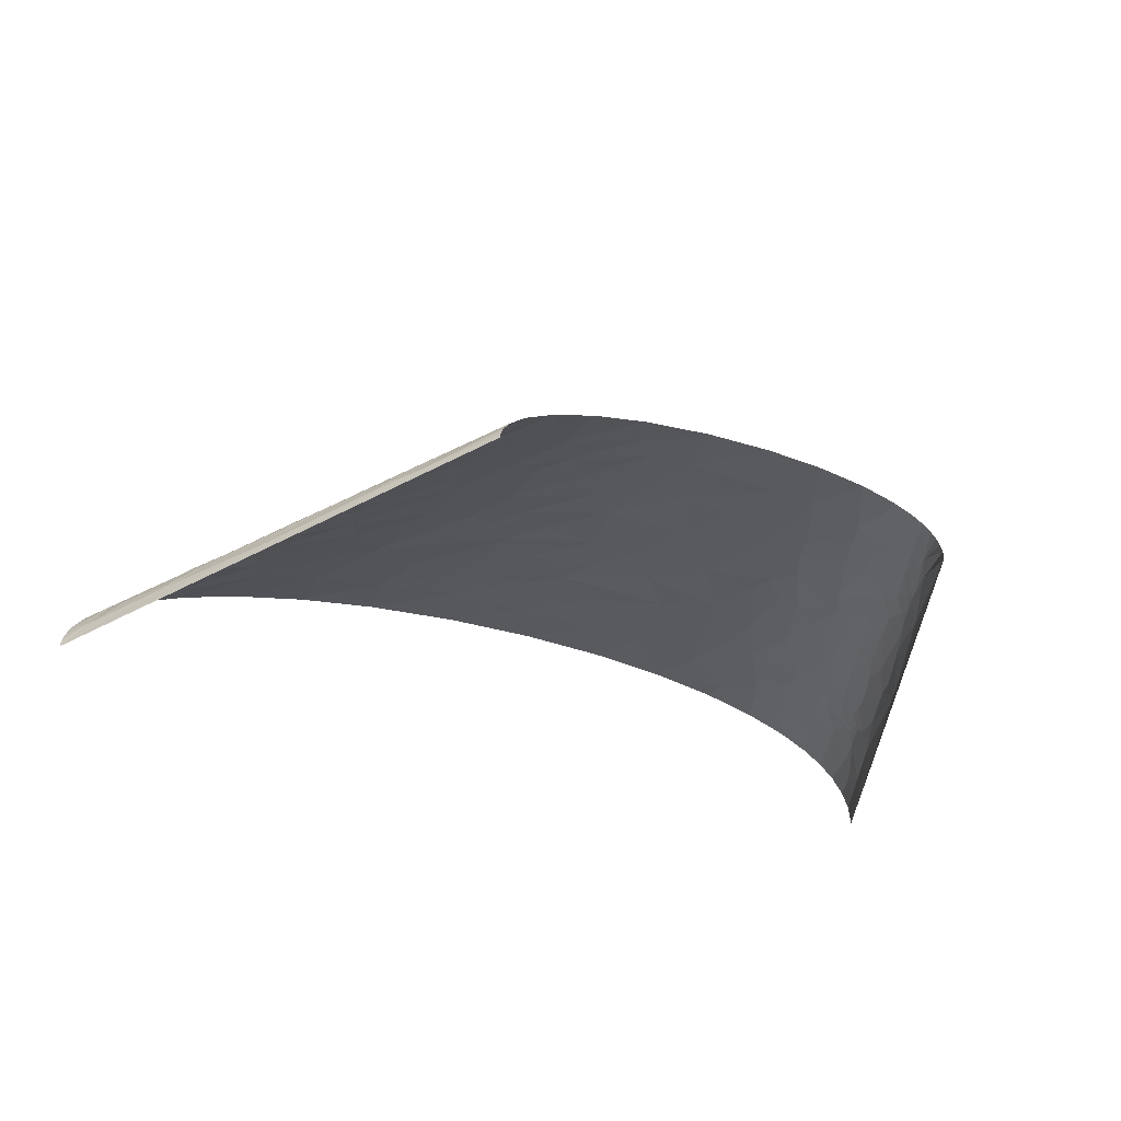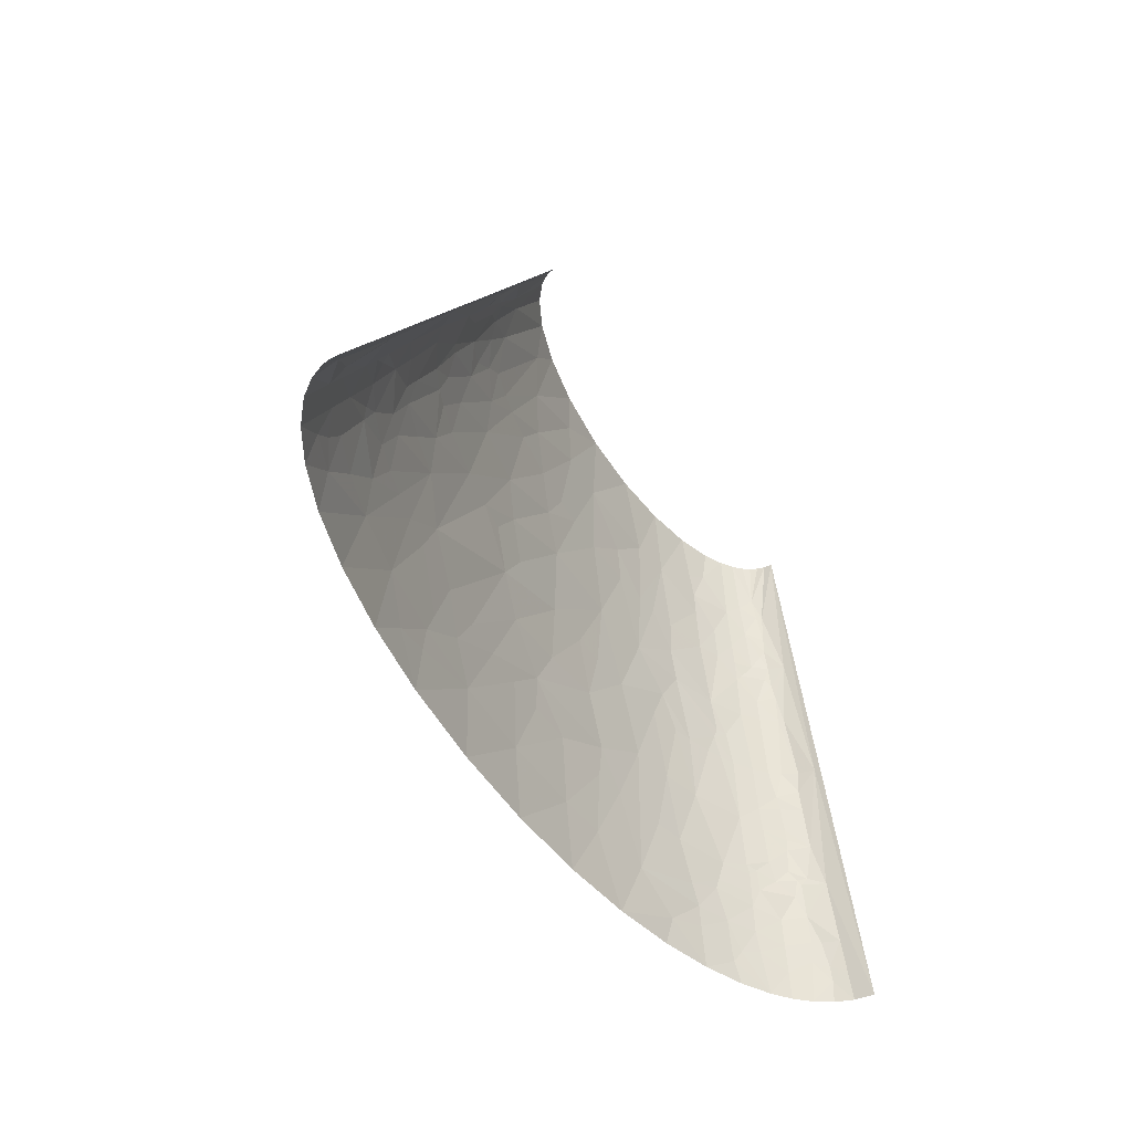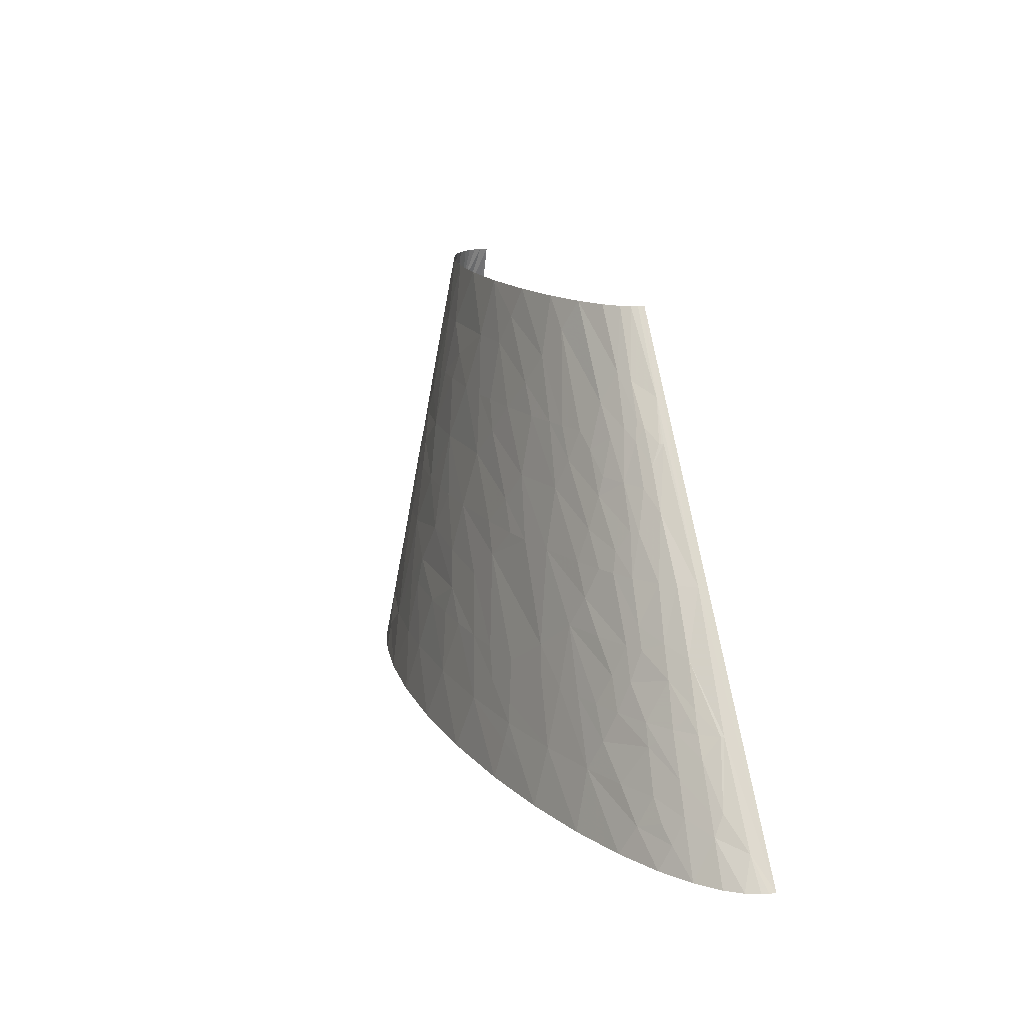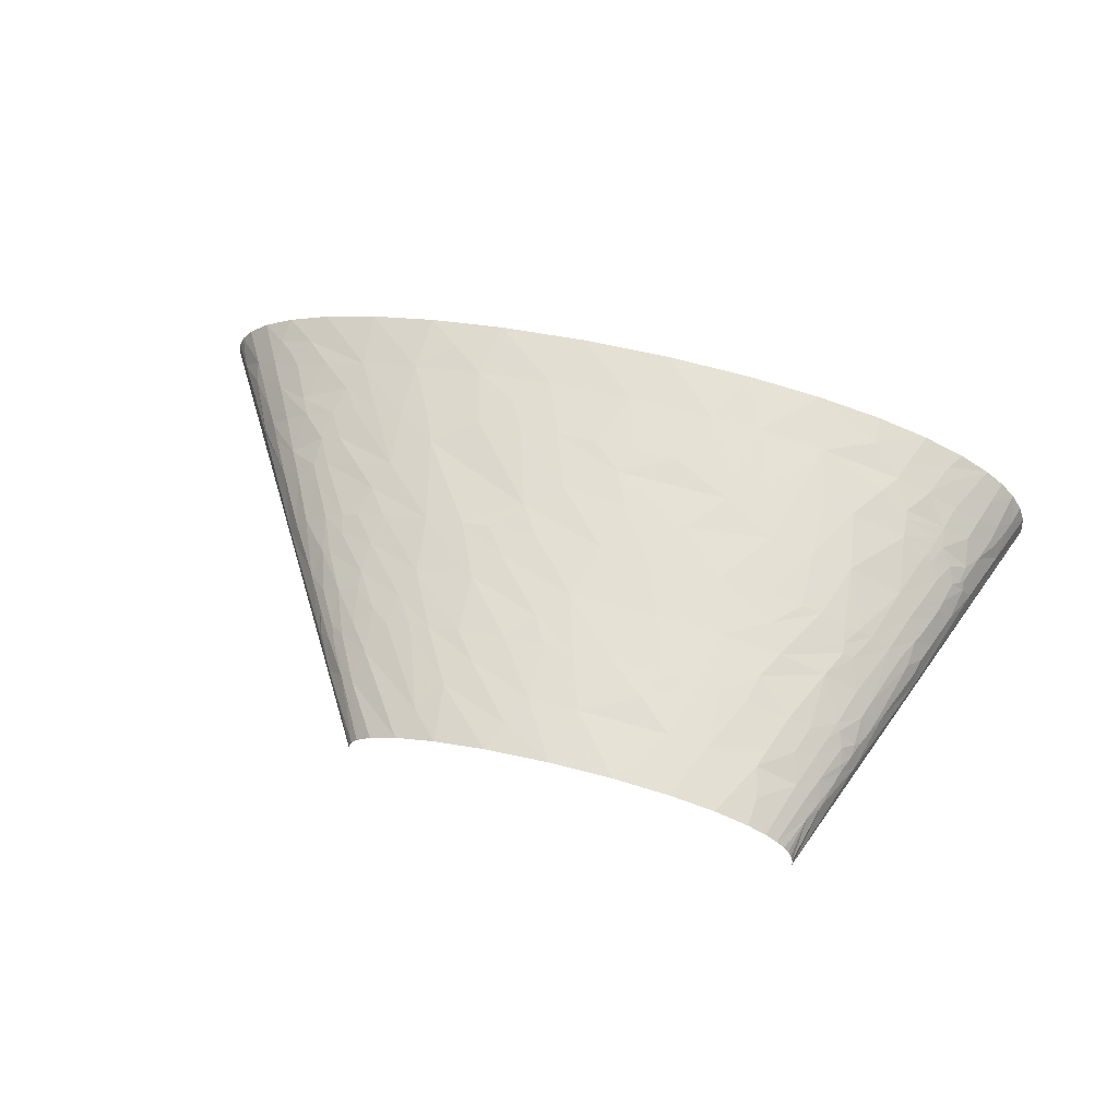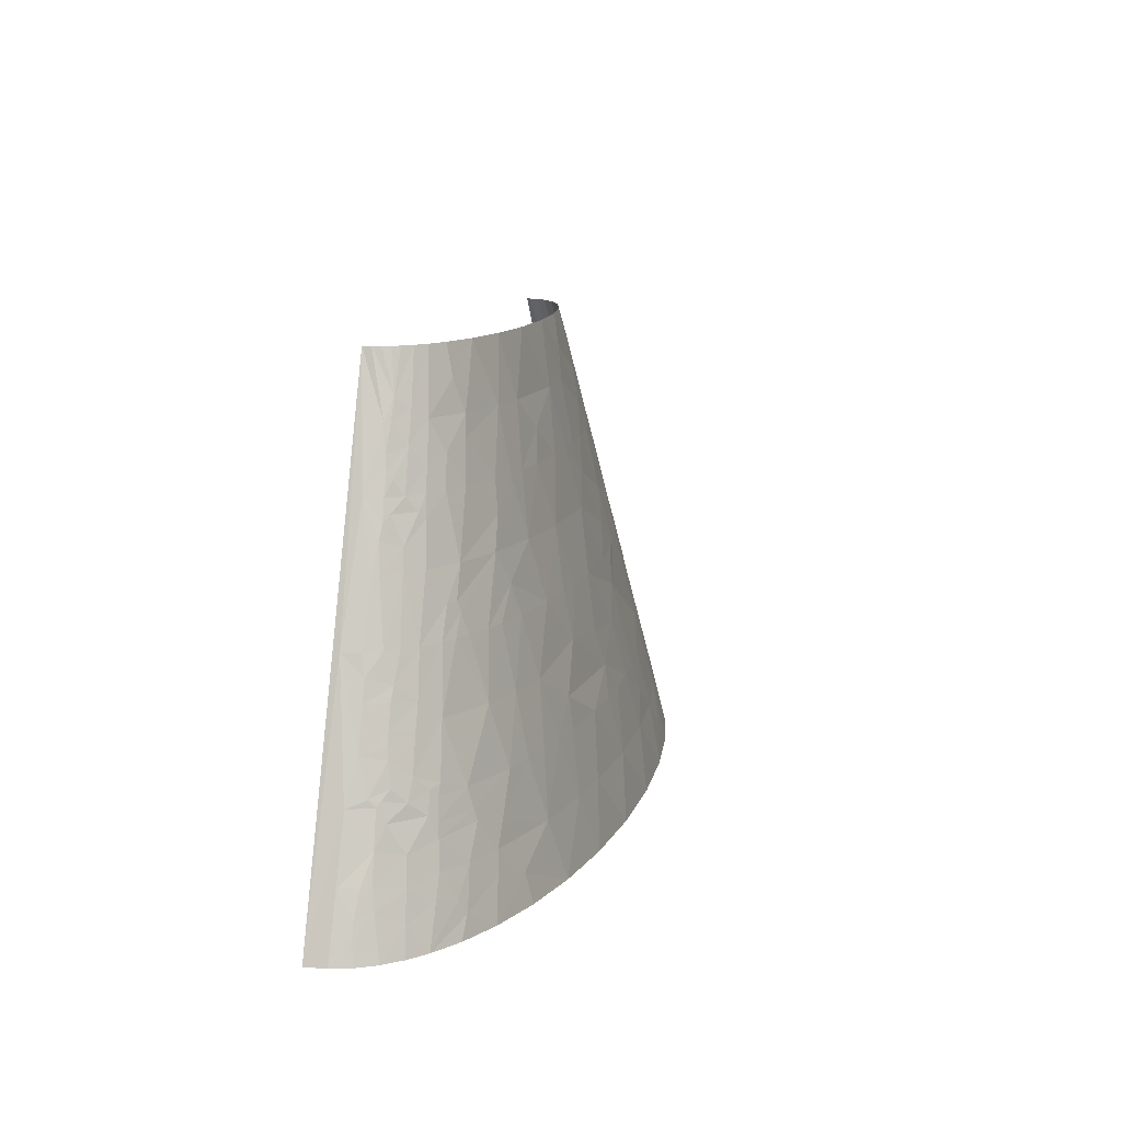
<metadata>
{"format":"obj","ext":"obj","renderer":"f3d","projection":"perspective","resolution":1024,"background":"white","views":[{"elev":-38.9,"azim":157.9,"up":"+Z"},{"elev":-45.9,"azim":120.5,"up":"+Y"},{"elev":14.9,"azim":70.3,"up":"+Y"},{"elev":54.6,"azim":-163.5,"up":"+Z"},{"elev":11.9,"azim":-74.2,"up":"+Y"}]}
</metadata>
<code>
v -133.5 135.4 3.582
v -89.05 270.8 0
v -178.1 0 0
v -154.4 67.7 12.33
v -145.5 90.27 16.26
v -110.6 203.1 7.29
v 266.5 135.4 5.001
v 356.2 0 0
v 178.1 270.8 0
v 310 67.7 8.743
v 207.1 225.7 4.609
v 177.6 270.8 3.705
v 176 270.8 7.369
v 178 270.8 1.854
v 220.4 203.1 8.545
v 220.9 203.1 7.397
v 221.4 203.1 6.245
v -159 33.85 27.09
v -161.8 33.85 22.33
v -161.7 22.57 28.96
v -132.6 78.99 37.91
v -141.9 75.23 30.34
v -138 67.7 36.99
v -48 33.85 77.74
v -39.81 67.7 73.37
v -56.48 67.7 70.42
v -21.6 67.7 75.84
v -128 120.4 27.62
v -114 135.4 35.21
v -121.6 135.4 28.6
v -126.8 135.4 22.27
v -112.4 101.6 45.3
v -126.4 97.79 37.08
v -94.51 135.4 46.44
v -102.7 135.4 42.42
v -8.225 33.85 82.79
v -37.47 0 85.03
v 7.405 0 89.58
v -1.898 67.7 77.77
v -119.6 169.3 14.44
v -131.4 135.4 13.38
v 21.99 33.85 84.8
v 58.13 0 91.2
v 34.69 67.7 79.62
v -81.32 101.6 58.17
v -107.1 67.7 55.55
v -85.53 135.4 50.12
v -74.56 67.7 66.33
v -59.28 135.4 57.99
v -71.03 135.4 54.91
v -118 169.3 17.64
v 73.41 33.85 85.27
v 112.4 0 89.47
v 62.29 67.7 79.71
v 86.07 67.7 78.96
v -31.87 101.6 68.89
v -8.744 135.4 66.03
v -40.05 135.4 61.91
v 124.6 33.85 82.43
v 110 67.7 77.46
v 166.9 0 84.27
v -97.19 237 13.19
v -88.72 270.8 4.702
v -91.23 248.2 16.58
v -87.54 270.8 9.113
v -85.56 270.8 13.24
v -82.84 270.8 17.08
v -78.13 270.8 21.79
v -95.45 237 16.19
v 213.7 33.85 69.21
v 213 0 76.91
v 253.6 0 67.58
v 212 67.7 61.69
v 194.1 67.7 65.74
v -18.55 169.3 59.4
v -13.16 203.1 54.43
v -26.24 203.1 52.74
v 7.236 203.1 56.15
v 96.54 101.6 72.35
v 133.9 67.7 75.19
v 249.5 33.85 60.01
v 287.2 0 57
v 228.4 67.7 57.33
v 19.97 169.3 62.34
v 15.94 135.4 67.77
v 34.99 135.4 68.34
v 63.16 135.4 68.1
v 37.31 203.1 57
v -27.95 237 46.79
v -42.69 203.1 49.82
v -15.16 270.8 42.99
v -41.32 270.8 38.22
v 71.86 169.3 61.83
v 104.2 135.4 65.54
v 60.74 203.1 56.44
v -5.406 237 49.63
v 17.6 270.8 45.44
v 207.6 101.6 54.48
v 243.2 67.7 52.73
v 330.8 22.57 22.79
v 332.2 0 34.82
v 344.8 0 24.24
v 351.7 0 15.34
v 132.7 169.3 55.32
v 149.8 135.4 59.5
v 172.9 135.4 54.95
v 130.6 203.1 48.55
v 101.8 203.1 52.98
v 328 33.85 16.99
v 323.8 33.85 22.08
v 309.3 67.7 10.44
v 47.81 237 51.06
v 77.87 203.1 55.38
v 55.03 270.8 44.81
v 168.1 169.3 48.1
v 149.3 203.1 44.58
v 201.1 135.4 47.56
v 253.8 112.8 33.28
v 251.1 101.6 38.95
v 260.5 101.6 34.15
v 228.3 135.4 37.56
v 240.4 135.4 31.54
v 254.2 135.4 22.23
v 76.99 237 49.26
v 282.5 101.6 16.97
v 261.4 135.4 14.91
v 128.5 237 41.46
v 123.5 270.8 34.65
v 93.08 270.8 40.78
v 161.1 203.1 41.51
v 238.6 169.3 14.94
v 211.8 210.6 13.64
v 206.9 214.4 16.06
v 212.1 203.1 18.35
v 187.1 237 19.41
v 163.6 270.8 19.07
v 147.3 270.8 27.08
v 172.3 270.8 12.18
v 195.4 233.2 14.72
v -171.3 16.93 12.04
v -177 0 11.87
v -170.2 11.28 20.94
v -173.1 0 22.8
v -166.8 0 32.81
v -165.7 33.85 12.17
v -153.7 15.05 40.84
v -158.2 0 41.93
v -147.5 0 50.19
v -137.9 22.57 50.28
v -151.4 22.57 40.3
v -149.2 30.09 39.75
v -133.2 33.85 50.22
v -144.7 45.14 38.65
v -154.2 48.9 26.37
v -123.8 11.28 60.44
v -130.3 0 59.91
v -106.2 0 69.62
v -151.9 56.42 26
v -127.3 18.81 57.08
v -121.4 16.93 60.26
v -147.7 60.18 29.9
v -149.2 71.46 21.83
v -148.3 67.7 25.45
v -146.2 70.21 27.14
v -129.2 48.9 48.79
v -98.79 22.57 67.7
v -131.3 60.18 44.5
v -127.2 56.42 48.08
v -77.42 16.93 74.71
v -75.39 0 78.17
v -139 87.76 28.39
v -95.16 33.85 66.7
v -127.3 71.46 44.04
v -124.2 67.7 47
v -137.6 94.03 27.43
v -138 112.8 15.89
v -131.2 112.8 27.05
v -105.9 56.42 58.41
v -105.2 50.78 59.84
v -121.3 73.34 47.23
v -135.4 100.3 27.31
v -88.17 45.14 66.71
v -134.3 124.1 15.68
v -133.4 127.9 14.91
v -121.6 111 36.79
v -113.7 184.3 16.1
v -107.6 180.5 25.89
v -57.65 101.6 64.32
v -111.1 169.3 26.58
v -101.5 169.3 34.42
v -110.7 191.8 16.83
v -94.93 152.3 42.44
v -87.89 146.7 46.87
v -88.89 152.3 45.24
v -107.6 195.6 19.56
v -107 203.1 16.41
v -100.7 203.1 24.49
v -0.4192 84.63 75.1
v -103.2 214.4 16.37
v -102.6 210.6 19.12
v -93.06 225.7 23.73
v -97.24 195.6 29.91
v -81.68 169.3 44.67
v -67.87 203.1 43
v -80.91 203.1 37.7
v -95.06 191.8 32.53
v -101.2 221.9 15.29
v -91.85 203.1 31.58
v 170 22.57 79.41
v 192.3 16.93 77.07
v -44.75 152.3 58.17
v 67.02 84.63 76.72
v -88.19 214.4 30.92
v -80.98 237 29.51
v -53.99 169.3 53.25
v 171.1 33.85 76.98
v 143.8 50.78 77.29
v 160.7 67.7 71.7
v 167.6 45.14 75.22
v -87.14 242.6 23.31
v -71.52 270.8 26.51
v -75.7 220 36.36
v -46.01 186.2 52.07
v -44.89 191.8 51.32
v -60.83 225.7 40.98
v -57.43 237 39.92
v -61.71 253.9 35.07
v -60.78 270.8 31.92
v 293.1 16.93 49.31
v 313.3 0 45.88
v 115.8 118.5 67.54
v 132.5 135.4 62.22
v -51.88 248.2 39.49
v 275 33.85 51.28
v 296.3 33.85 41.71
v 186.8 84.63 63.48
v 255.4 50.78 53.43
v 259.1 67.7 46.9
v 14.7 220 53.74
v 315.5 28.21 32.58
v 305.5 45.14 31.23
v 119.7 152.3 60.6
v 283.7 56.42 39.53
v 248.4 84.63 45.8
v 287 60.18 36.19
v 292 67.7 29.48
v 88.04 186.2 57.63
v 277.4 67.7 38.46
v 279.6 90.27 26.96
v 231.2 101.6 47.11
v 260.8 84.63 40.44
v 343.5 16.93 8.819
v 355 0 7.818
v 355.9 0 3.912
v 214.1 118.5 48.07
v 218.3 135.4 41.69
v 309.7 56.42 20.75
v 302.7 67.7 20.1
v 295.3 75.23 22.5
v 296 78.99 19.03
v 269.9 107.2 25.41
v 116.9 220 47.4
v 173.3 186.2 42.42
v 176.2 203.1 36.81
v 86.04 253.9 45.1
v 234.2 158 25.39
v 229.5 158 28.37
v 226.1 180.5 19.64
v 140.3 253.9 34.33
v 184.4 220 28.04
v 203.5 208.8 21.87
v 197.8 203.1 27.64
v 224.2 191.8 13.98
v -167.3 19.75 20.86
v -115.6 33.85 59.17
v 18.28 110 72.06
v 315.3 14.1 39.17
v 305.8 22.57 41.05
v 225.2 146.7 35.03
v 203 172.1 36.17
v 187.5 194.6 35.19
v 201.8 182.4 33.26
v 57.17 105.8 73.31
v 203 153.7 41.79
v 215.4 181.5 26.66
f 1 2 3
f 4 1 3
f 5 1 4
f 6 2 1
f 7 8 9
f 7 10 8
f 11 12 13
f 11 14 12
f 11 9 14
f 11 7 9
f 11 15 16
f 11 17 7
f 11 16 17
f 18 19 20
f 21 22 23
f 24 25 26
f 24 27 25
f 28 29 30
f 28 30 31
f 32 33 21
f 32 34 35
f 36 37 38
f 36 27 24
f 36 24 37
f 36 39 27
f 40 1 41
f 40 6 1
f 42 38 43
f 42 39 36
f 42 36 38
f 42 44 39
f 45 32 46
f 45 47 34
f 45 46 48
f 45 49 50
f 45 50 47
f 45 34 32
f 51 41 31
f 51 40 41
f 52 43 53
f 52 42 43
f 52 44 42
f 52 54 44
f 52 55 54
f 56 26 25
f 56 25 27
f 56 57 58
f 59 60 55
f 59 53 61
f 59 55 52
f 59 52 53
f 62 63 2
f 62 2 6
f 64 65 63
f 64 66 65
f 64 67 66
f 64 68 67
f 64 63 62
f 64 62 69
f 70 71 72
f 70 73 74
f 75 76 77
f 75 78 76
f 79 60 80
f 81 72 82
f 81 70 72
f 81 83 73
f 81 73 70
f 84 85 86
f 84 86 87
f 84 88 78
f 84 78 75
f 84 57 85
f 84 75 57
f 89 90 77
f 89 77 76
f 89 91 92
f 93 87 94
f 93 95 88
f 93 84 87
f 93 88 84
f 96 89 76
f 96 97 91
f 96 91 89
f 98 73 83
f 98 83 99
f 100 101 102
f 100 102 103
f 104 105 106
f 104 107 108
f 109 110 100
f 109 10 111
f 112 97 96
f 112 95 113
f 112 114 97
f 112 88 95
f 115 116 107
f 115 106 117
f 115 107 104
f 115 104 106
f 118 119 120
f 118 121 119
f 118 122 121
f 118 123 122
f 124 112 113
f 124 113 108
f 124 114 112
f 125 10 7
f 125 111 10
f 125 7 126
f 127 128 129
f 127 116 130
f 131 123 126
f 131 126 7
f 131 7 17
f 132 133 134
f 132 15 11
f 135 136 137
f 135 138 136
f 139 13 138
f 139 132 11
f 139 133 132
f 139 135 133
f 139 138 135
f 139 11 13
f 140 3 141
f 142 141 143
f 142 143 144
f 142 144 20
f 142 140 141
f 145 4 3
f 145 3 140
f 146 144 147
f 146 147 148
f 146 20 144
f 146 148 149
f 150 20 146
f 150 146 149
f 151 20 150
f 151 149 152
f 151 150 149
f 151 18 20
f 151 152 153
f 151 153 18
f 154 4 145
f 154 145 19
f 154 19 18
f 154 18 153
f 155 148 156
f 155 156 157
f 158 4 154
f 159 148 155
f 159 152 149
f 159 149 148
f 160 159 155
f 161 154 153
f 161 158 154
f 162 5 4
f 163 158 161
f 163 162 4
f 163 4 158
f 164 22 162
f 164 23 22
f 164 162 163
f 164 161 23
f 164 163 161
f 165 153 152
f 166 160 155
f 166 155 157
f 167 161 153
f 167 153 165
f 167 23 161
f 168 167 165
f 169 157 170
f 169 170 37
f 169 37 24
f 169 166 157
f 171 162 22
f 171 5 162
f 171 21 33
f 171 22 21
f 172 169 24
f 172 166 169
f 173 23 167
f 173 21 23
f 174 168 46
f 174 167 168
f 174 173 167
f 175 5 171
f 175 171 33
f 176 177 28
f 176 1 5
f 178 165 179
f 178 168 165
f 178 46 168
f 178 48 46
f 180 32 21
f 180 46 32
f 180 21 173
f 180 174 46
f 180 173 174
f 181 177 176
f 181 176 5
f 181 5 175
f 181 175 33
f 182 179 172
f 182 24 26
f 182 172 24
f 182 178 179
f 182 48 178
f 182 26 48
f 183 176 28
f 183 28 31
f 183 1 176
f 184 31 41
f 184 183 31
f 184 1 183
f 184 41 1
f 185 33 32
f 185 29 28
f 185 28 177
f 185 32 35
f 185 177 181
f 185 181 33
f 185 35 29
f 186 40 51
f 186 6 40
f 186 51 187
f 188 49 45
f 188 56 58
f 188 45 48
f 188 48 26
f 188 58 49
f 188 26 56
f 189 30 29
f 189 51 31
f 189 29 190
f 189 31 30
f 189 190 187
f 189 187 51
f 191 6 186
f 191 186 187
f 192 190 29
f 192 29 35
f 193 34 47
f 193 192 35
f 193 35 34
f 193 47 50
f 194 192 193
f 195 191 187
f 196 6 191
f 196 195 197
f 196 191 195
f 198 56 27
f 198 27 39
f 198 39 44
f 199 6 196
f 200 201 199
f 200 199 196
f 200 197 201
f 200 196 197
f 202 195 187
f 202 197 195
f 203 190 192
f 203 192 194
f 203 204 205
f 206 202 187
f 206 187 190
f 206 190 203
f 206 203 205
f 207 199 201
f 207 62 6
f 207 201 69
f 207 69 62
f 207 6 199
f 208 197 202
f 208 206 205
f 208 202 206
f 209 59 61
f 210 61 71
f 210 209 61
f 210 71 70
f 211 57 75
f 211 49 58
f 211 50 49
f 211 58 57
f 212 198 44
f 212 60 79
f 212 55 60
f 212 44 54
f 212 54 55
f 213 208 205
f 213 197 208
f 213 214 201
f 213 201 197
f 215 194 193
f 215 203 194
f 215 50 211
f 215 211 75
f 215 193 50
f 216 59 209
f 216 209 210
f 216 210 70
f 217 218 80
f 217 80 60
f 217 59 216
f 217 60 59
f 219 218 217
f 219 74 218
f 219 216 70
f 219 217 216
f 219 70 74
f 220 214 221
f 220 221 68
f 220 69 201
f 220 201 214
f 220 68 64
f 220 64 69
f 222 214 213
f 222 213 205
f 222 205 204
f 223 204 203
f 223 215 75
f 223 75 77
f 223 203 215
f 224 90 204
f 224 77 90
f 224 204 223
f 224 223 77
f 225 204 90
f 225 90 89
f 225 222 204
f 226 225 89
f 226 222 225
f 226 214 222
f 227 221 214
f 227 228 221
f 227 92 228
f 227 214 226
f 229 82 230
f 229 81 82
f 231 232 94
f 231 80 218
f 231 94 87
f 231 105 232
f 231 87 79
f 231 79 80
f 233 226 89
f 233 92 227
f 233 227 226
f 233 89 92
f 234 229 235
f 234 81 229
f 236 73 98
f 236 231 218
f 236 106 105
f 236 218 74
f 236 98 106
f 236 74 73
f 236 105 231
f 237 99 83
f 237 238 99
f 237 81 234
f 237 83 81
f 239 88 112
f 239 78 88
f 239 112 96
f 239 76 78
f 239 96 76
f 240 110 241
f 240 241 235
f 240 100 110
f 240 101 100
f 242 94 232
f 242 93 94
f 242 105 104
f 242 232 105
f 243 235 241
f 243 234 235
f 243 238 237
f 243 237 234
f 244 98 99
f 244 99 238
f 245 241 246
f 245 243 241
f 247 104 108
f 247 113 95
f 247 95 93
f 247 108 113
f 247 93 242
f 247 242 104
f 248 245 246
f 248 243 245
f 248 246 249
f 248 238 243
f 250 244 119
f 250 98 244
f 251 244 238
f 251 120 119
f 251 248 249
f 251 119 244
f 251 249 120
f 251 238 248
f 252 109 100
f 252 10 109
f 252 103 253
f 252 253 254
f 252 254 8
f 252 100 103
f 252 8 10
f 255 98 250
f 255 119 121
f 255 256 117
f 255 117 106
f 255 250 119
f 255 121 256
f 255 106 98
f 257 241 110
f 257 246 241
f 257 110 109
f 257 109 111
f 258 246 257
f 258 257 111
f 259 246 258
f 259 249 246
f 260 258 111
f 260 259 258
f 260 249 259
f 260 111 125
f 260 125 249
f 261 118 120
f 261 120 249
f 261 249 125
f 261 123 118
f 261 125 126
f 261 126 123
f 262 107 116
f 262 124 108
f 262 116 127
f 262 108 107
f 263 116 115
f 263 130 116
f 263 264 130
f 265 114 124
f 265 127 129
f 265 129 114
f 265 124 262
f 265 262 127
f 266 267 122
f 266 131 268
f 266 122 123
f 266 123 131
f 269 137 128
f 269 127 130
f 269 128 127
f 269 130 264
f 270 269 264
f 270 135 137
f 270 137 269
f 271 270 272
f 271 133 135
f 271 135 270
f 271 134 133
f 273 134 268
f 273 268 131
f 273 131 17
f 273 132 134
f 273 15 132
f 273 16 15
f 273 17 16
f 274 142 20
f 274 140 142
f 274 145 140
f 274 19 145
f 274 20 19
f 275 160 166
f 275 159 160
f 275 179 165
f 275 165 152
f 275 172 179
f 275 166 172
f 275 152 159
f 276 86 85
f 276 56 198
f 276 85 57
f 276 57 56
f 276 198 212
f 277 230 101
f 277 229 230
f 277 101 240
f 278 235 229
f 278 229 277
f 278 277 240
f 278 240 235
f 279 256 121
f 279 121 122
f 279 122 267
f 280 279 267
f 281 264 263
f 281 272 270
f 281 270 264
f 281 263 280
f 281 282 272
f 281 280 282
f 283 87 86
f 283 86 276
f 283 79 87
f 283 276 212
f 283 212 79
f 284 117 256
f 284 263 115
f 284 256 279
f 284 280 263
f 284 279 280
f 284 115 117
f 285 268 134
f 285 267 266
f 285 266 268
f 285 271 272
f 285 134 271
f 285 280 267
f 285 272 282
f 285 282 280

</code>
